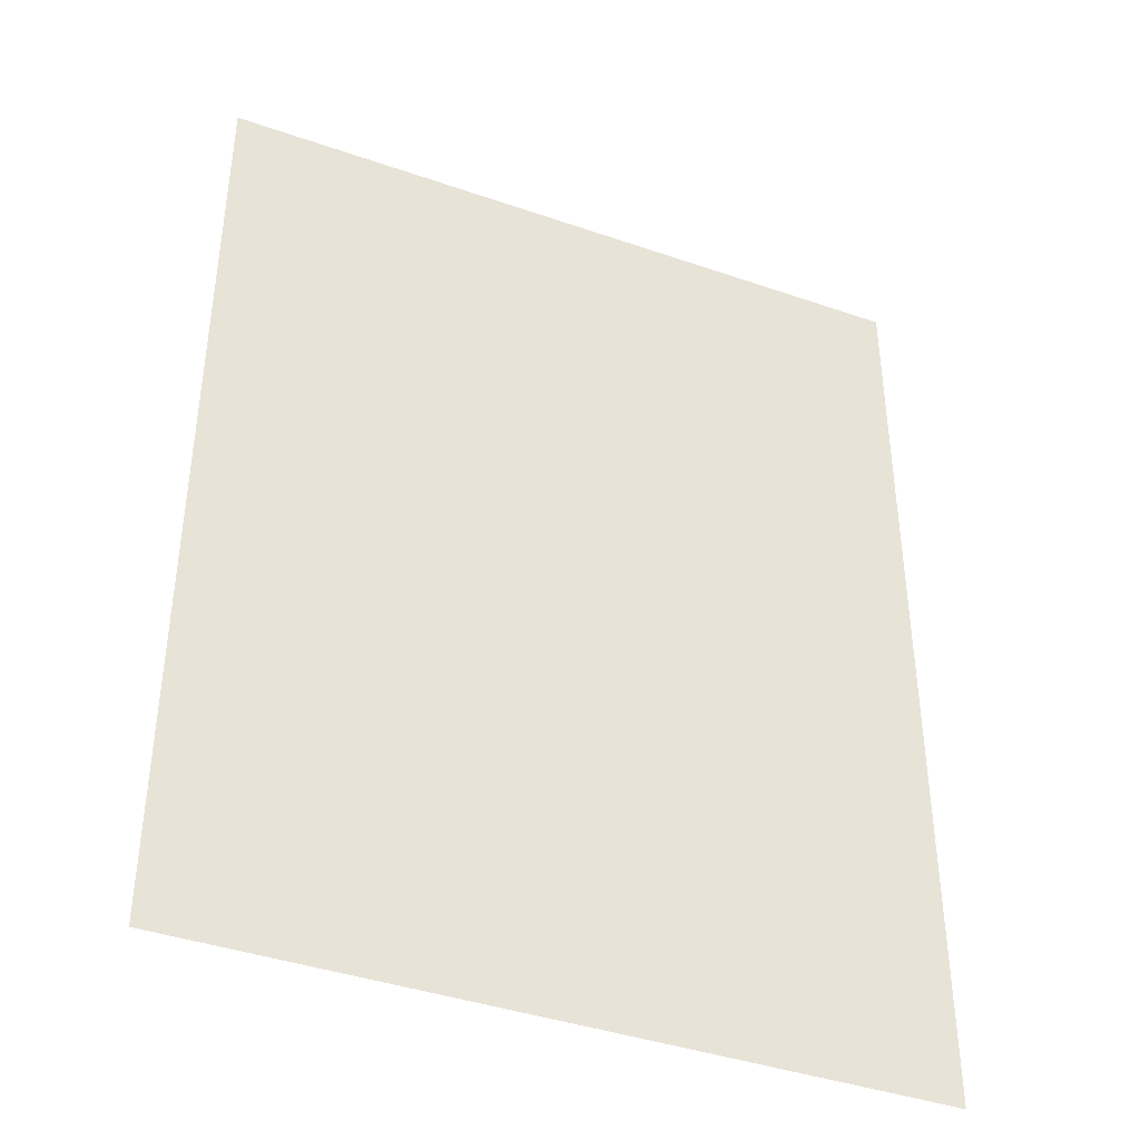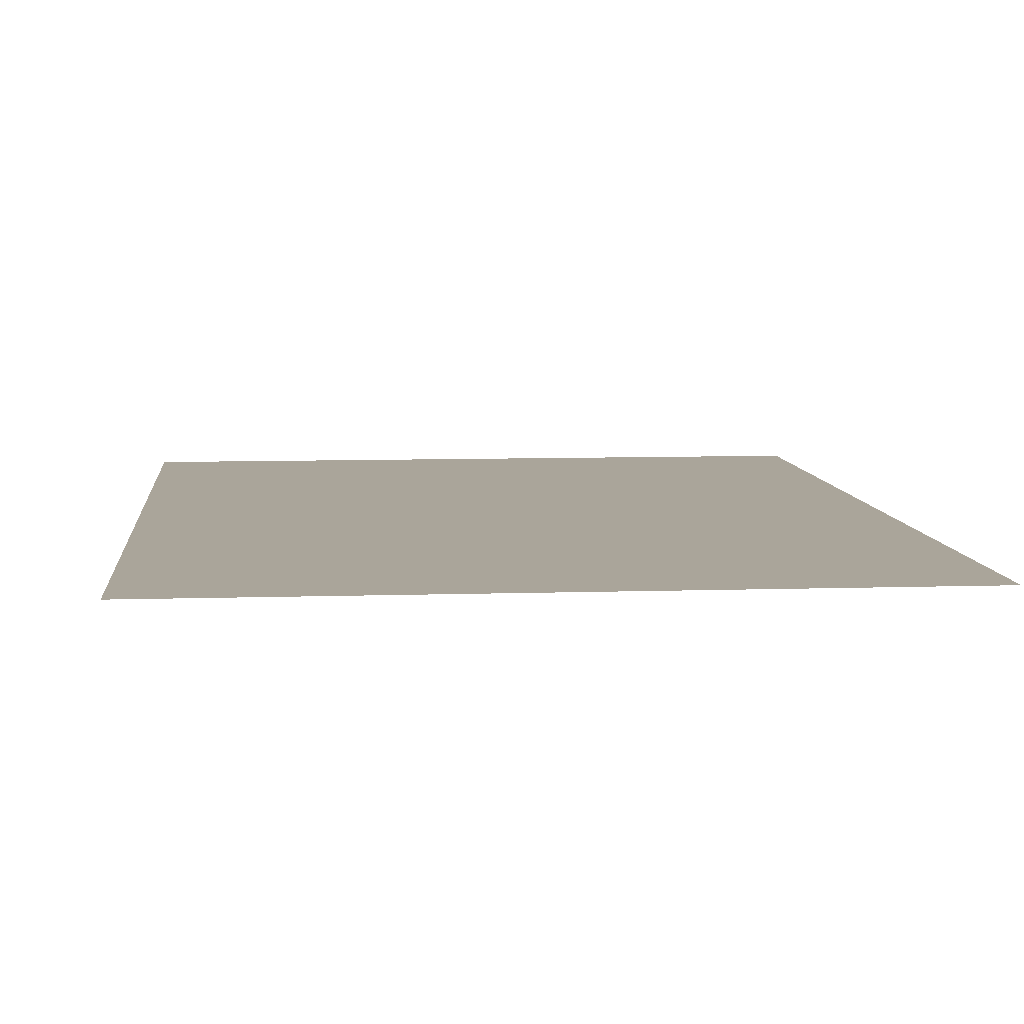
<metadata>
{"format":"obj","ext":"obj","renderer":"f3d","projection":"perspective","resolution":1024,"background":"white","views":[{"elev":-40.6,"azim":-23.0,"up":"+Y"},{"elev":7.6,"azim":-5.4,"up":"+Z"}]}
</metadata>
<code>
v 0 -32 0
v -32 -32 0
v -32 0 0
v 0 0 0
v -64 -32 0
v -64 0 0
v -96 -32 0
v -96 0 0
v -128 -32 0
v -128 0 0
v -160 -32 0
v -160 0 0
v -192 -32 0
v -192 0 0
v -224 -32 0
v -224 0 0
v -256 -32 0
v -256 0 0
v -288 -32 0
v -288 0 0
v -320 -32 0
v -320 0 0
v -352 -32 0
v -352 0 0
v -384 -32 0
v -384 0 0
v -416 -32 0
v -416 0 0
v -448 -32 0
v -448 0 0
v -480 -32 0
v -480 0 0
v -512 -32 0
v -512 0 0
v -544 -32 0
v -544 0 0
v -576 -32 0
v -576 0 0
v -608 -32 0
v -608 0 0
v 0 -64 0
v -32 -64 0
v -64 -64 0
v -96 -64 0
v -128 -64 0
v -160 -64 0
v -192 -64 0
v -224 -64 0
v -256 -64 0
v -288 -64 0
v -320 -64 0
v -352 -64 0
v -384 -64 0
v -416 -64 0
v -448 -64 0
v -480 -64 0
v -512 -64 0
v -544 -64 0
v -576 -64 0
v -608 -64 0
v 0 -96 0
v -32 -96 0
v -64 -96 0
v -96 -96 0
v -128 -96 0
v -160 -96 0
v -192 -96 0
v -224 -96 0
v -256 -96 0
v -288 -96 0
v -320 -96 0
v -352 -96 0
v -384 -96 0
v -416 -96 0
v -448 -96 0
v -480 -96 0
v -512 -96 0
v -544 -96 0
v -576 -96 0
v -608 -96 0
v 0 -128 0
v -32 -128 0
v -64 -128 0
v -96 -128 0
v -128 -128 0
v -160 -128 0
v -192 -128 0
v -224 -128 0
v -256 -128 0
v -288 -128 0
v -320 -128 0
v -352 -128 0
v -384 -128 0
v -416 -128 0
v -448 -128 0
v -480 -128 0
v -512 -128 0
v -544 -128 0
v -576 -128 0
v -608 -128 0
v 0 -160 0
v -32 -160 0
v -64 -160 0
v -96 -160 0
v -128 -160 0
v -160 -160 0
v -192 -160 0
v -224 -160 0
v -256 -160 0
v -288 -160 0
v -320 -160 0
v -352 -160 0
v -384 -160 0
v -416 -160 0
v -448 -160 0
v -480 -160 0
v -512 -160 0
v -544 -160 0
v -576 -160 0
v -608 -160 0
v 0 -192 0
v -32 -192 0
v -64 -192 0
v -96 -192 0
v -128 -192 0
v -160 -192 0
v -192 -192 0
v -224 -192 0
v -256 -192 0
v -288 -192 0
v -320 -192 0
v -352 -192 0
v -384 -192 0
v -416 -192 0
v -448 -192 0
v -480 -192 0
v -512 -192 0
v -544 -192 0
v -576 -192 0
v -608 -192 0
v 0 -224 0
v -32 -224 0
v -64 -224 0
v -96 -224 0
v -128 -224 0
v -160 -224 0
v -192 -224 0
v -224 -224 0
v -256 -224 0
v -288 -224 0
v -320 -224 0
v -352 -224 0
v -384 -224 0
v -416 -224 0
v -448 -224 0
v -480 -224 0
v -512 -224 0
v -544 -224 0
v -576 -224 0
v -608 -224 0
v 0 -256 0
v -32 -256 0
v -64 -256 0
v -96 -256 0
v -128 -256 0
v -160 -256 0
v -192 -256 0
v -224 -256 0
v -256 -256 0
v -288 -256 0
v -320 -256 0
v -352 -256 0
v -384 -256 0
v -416 -256 0
v -448 -256 0
v -480 -256 0
v -512 -256 0
v -544 -256 0
v -576 -256 0
v -608 -256 0
v 0 -288 0
v -32 -288 0
v -64 -288 0
v -96 -288 0
v -128 -288 0
v -160 -288 0
v -192 -288 0
v -224 -288 0
v -256 -288 0
v -288 -288 0
v -320 -288 0
v -352 -288 0
v -384 -288 0
v -416 -288 0
v -448 -288 0
v -480 -288 0
v -512 -288 0
v -544 -288 0
v -576 -288 0
v -608 -288 0
v 0 -320 0
v -32 -320 0
v -64 -320 0
v -96 -320 0
v -128 -320 0
v -160 -320 0
v -192 -320 0
v -224 -320 0
v -256 -320 0
v -288 -320 0
v -320 -320 0
v -352 -320 0
v -384 -320 0
v -416 -320 0
v -448 -320 0
v -480 -320 0
v -512 -320 0
v -544 -320 0
v -576 -320 0
v -608 -320 0
v 0 -352 0
v -32 -352 0
v -64 -352 0
v -96 -352 0
v -128 -352 0
v -160 -352 0
v -192 -352 0
v -224 -352 0
v -256 -352 0
v -288 -352 0
v -320 -352 0
v -352 -352 0
v -384 -352 0
v -416 -352 0
v -448 -352 0
v -480 -352 0
v -512 -352 0
v -544 -352 0
v -576 -352 0
v -608 -352 0
v 0 -384 0
v -32 -384 0
v -64 -384 0
v -96 -384 0
v -128 -384 0
v -160 -384 0
v -192 -384 0
v -224 -384 0
v -256 -384 0
v -288 -384 0
v -320 -384 0
v -352 -384 0
v -384 -384 0
v -416 -384 0
v -448 -384 0
v -480 -384 0
v -512 -384 0
v -544 -384 0
v -576 -384 0
v -608 -384 0
v 0 -416 0
v -32 -416 0
v -64 -416 0
v -96 -416 0
v -128 -416 0
v -160 -416 0
v -192 -416 0
v -224 -416 0
v -256 -416 0
v -288 -416 0
v -320 -416 0
v -352 -416 0
v -384 -416 0
v -416 -416 0
v -448 -416 0
v -480 -416 0
v -512 -416 0
v -544 -416 0
v -576 -416 0
v -608 -416 0
v 0 -448 0
v -32 -448 0
v -64 -448 0
v -96 -448 0
v -128 -448 0
v -160 -448 0
v -192 -448 0
v -224 -448 0
v -256 -448 0
v -288 -448 0
v -320 -448 0
v -352 -448 0
v -384 -448 0
v -416 -448 0
v -448 -448 0
v -480 -448 0
v -512 -448 0
v -544 -448 0
v -576 -448 0
v -608 -448 0
v 0 -480 0
v -32 -480 0
v -64 -480 0
v -96 -480 0
v -128 -480 0
v -160 -480 0
v -192 -480 0
v -224 -480 0
v -256 -480 0
v -288 -480 0
v -320 -480 0
v -352 -480 0
v -384 -480 0
v -416 -480 0
v -448 -480 0
v -480 -480 0
v -512 -480 0
v -544 -480 0
v -576 -480 0
v -608 -480 0
v 0 -512 0
v -32 -512 0
v -64 -512 0
v -96 -512 0
v -128 -512 0
v -160 -512 0
v -192 -512 0
v -224 -512 0
v -256 -512 0
v -288 -512 0
v -320 -512 0
v -352 -512 0
v -384 -512 0
v -416 -512 0
v -448 -512 0
v -480 -512 0
v -512 -512 0
v -544 -512 0
v -576 -512 0
v -608 -512 0
v 0 -544 0
v -32 -544 0
v -64 -544 0
v -96 -544 0
v -128 -544 0
v -160 -544 0
v -192 -544 0
v -224 -544 0
v -256 -544 0
v -288 -544 0
v -320 -544 0
v -352 -544 0
v -384 -544 0
v -416 -544 0
v -448 -544 0
v -480 -544 0
v -512 -544 0
v -544 -544 0
v -576 -544 0
v -608 -544 0
v 0 -576 0
v -32 -576 0
v -64 -576 0
v -96 -576 0
v -128 -576 0
v -160 -576 0
v -192 -576 0
v -224 -576 0
v -256 -576 0
v -288 -576 0
v -320 -576 0
v -352 -576 0
v -384 -576 0
v -416 -576 0
v -448 -576 0
v -480 -576 0
v -512 -576 0
v -544 -576 0
v -576 -576 0
v -608 -576 0
v 0 -608 0
v -32 -608 0
v -64 -608 0
v -96 -608 0
v -128 -608 0
v -160 -608 0
v -192 -608 0
v -224 -608 0
v -256 -608 0
v -288 -608 0
v -320 -608 0
v -352 -608 0
v -384 -608 0
v -416 -608 0
v -448 -608 0
v -480 -608 0
v -512 -608 0
v -544 -608 0
v -576 -608 0
v -608 -608 0
v 0 -640 0
v -32 -640 0
v -64 -640 0
v -96 -640 0
v -128 -640 0
v -160 -640 0
v -192 -640 0
v -224 -640 0
v -256 -640 0
v -288 -640 0
v -320 -640 0
v -352 -640 0
v -384 -640 0
v -416 -640 0
v -448 -640 0
v -480 -640 0
v -512 -640 0
v -544 -640 0
v -576 -640 0
v -608 -640 0
v 0 -672 0
v -32 -672 0
v -64 -672 0
v -96 -672 0
v -128 -672 0
v -160 -672 0
v -192 -672 0
v -224 -672 0
v -256 -672 0
v -288 -672 0
v -320 -672 0
v -352 -672 0
v -384 -672 0
v -416 -672 0
v -448 -672 0
v -480 -672 0
v -512 -672 0
v -544 -672 0
v -576 -672 0
v -608 -672 0
v 0 -704 0
v -32 -704 0
v -64 -704 0
v -96 -704 0
v -128 -704 0
v -160 -704 0
v -192 -704 0
v -224 -704 0
v -256 -704 0
v -288 -704 0
v -320 -704 0
v -352 -704 0
v -384 -704 0
v -416 -704 0
v -448 -704 0
v -480 -704 0
v -512 -704 0
v -544 -704 0
v -576 -704 0
v -608 -704 0
v 0 -736 0
v -32 -736 0
v -64 -736 0
v -96 -736 0
v -128 -736 0
v -160 -736 0
v -192 -736 0
v -224 -736 0
v -256 -736 0
v -288 -736 0
v -320 -736 0
v -352 -736 0
v -384 -736 0
v -416 -736 0
v -448 -736 0
v -480 -736 0
v -512 -736 0
v -544 -736 0
v -576 -736 0
v -608 -736 0
v 0 -768 0
v -32 -768 0
v -64 -768 0
v -96 -768 0
v -128 -768 0
v -160 -768 0
v -192 -768 0
v -224 -768 0
v -256 -768 0
v -288 -768 0
v -320 -768 0
v -352 -768 0
v -384 -768 0
v -416 -768 0
v -448 -768 0
v -480 -768 0
v -512 -768 0
v -544 -768 0
v -576 -768 0
v -608 -768 0
v 0 -800 0
v -32 -800 0
v -64 -800 0
v -96 -800 0
v -128 -800 0
v -160 -800 0
v -192 -800 0
v -224 -800 0
v -256 -800 0
v -288 -800 0
v -320 -800 0
v -352 -800 0
v -384 -800 0
v -416 -800 0
v -448 -800 0
v -480 -800 0
v -512 -800 0
v -544 -800 0
v -576 -800 0
v -608 -800 0
g mesh_0001
f 1 2 3 4
f 2 5 6 3
f 5 7 8 6
f 7 9 10 8
f 9 11 12 10
f 11 13 14 12
f 13 15 16 14
f 15 17 18 16
f 17 19 20 18
f 19 21 22 20
f 21 23 24 22
f 23 25 26 24
f 25 27 28 26
f 27 29 30 28
f 29 31 32 30
f 31 33 34 32
f 33 35 36 34
f 35 37 38 36
f 37 39 40 38
f 41 42 2 1
f 42 43 5 2
f 43 44 7 5
f 44 45 9 7
f 45 46 11 9
f 46 47 13 11
f 47 48 15 13
f 48 49 17 15
f 49 50 19 17
f 50 51 21 19
f 51 52 23 21
f 52 53 25 23
f 53 54 27 25
f 54 55 29 27
f 55 56 31 29
f 56 57 33 31
f 57 58 35 33
f 58 59 37 35
f 59 60 39 37
f 61 62 42 41
f 62 63 43 42
f 63 64 44 43
f 64 65 45 44
f 65 66 46 45
f 66 67 47 46
f 67 68 48 47
f 68 69 49 48
f 69 70 50 49
f 70 71 51 50
f 71 72 52 51
f 72 73 53 52
f 73 74 54 53
f 74 75 55 54
f 75 76 56 55
f 76 77 57 56
f 77 78 58 57
f 78 79 59 58
f 79 80 60 59
f 81 82 62 61
f 82 83 63 62
f 83 84 64 63
f 84 85 65 64
f 85 86 66 65
f 86 87 67 66
f 87 88 68 67
f 88 89 69 68
f 89 90 70 69
f 90 91 71 70
f 91 92 72 71
f 92 93 73 72
f 93 94 74 73
f 94 95 75 74
f 95 96 76 75
f 96 97 77 76
f 97 98 78 77
f 98 99 79 78
f 99 100 80 79
f 101 102 82 81
f 102 103 83 82
f 103 104 84 83
f 104 105 85 84
f 105 106 86 85
f 106 107 87 86
f 107 108 88 87
f 108 109 89 88
f 109 110 90 89
f 110 111 91 90
f 111 112 92 91
f 112 113 93 92
f 113 114 94 93
f 114 115 95 94
f 115 116 96 95
f 116 117 97 96
f 117 118 98 97
f 118 119 99 98
f 119 120 100 99
f 121 122 102 101
f 122 123 103 102
f 123 124 104 103
f 124 125 105 104
f 125 126 106 105
f 126 127 107 106
f 127 128 108 107
f 128 129 109 108
f 129 130 110 109
f 130 131 111 110
f 131 132 112 111
f 132 133 113 112
f 133 134 114 113
f 134 135 115 114
f 135 136 116 115
f 136 137 117 116
f 137 138 118 117
f 138 139 119 118
f 139 140 120 119
f 141 142 122 121
f 142 143 123 122
f 143 144 124 123
f 144 145 125 124
f 145 146 126 125
f 146 147 127 126
f 147 148 128 127
f 148 149 129 128
f 149 150 130 129
f 150 151 131 130
f 151 152 132 131
f 152 153 133 132
f 153 154 134 133
f 154 155 135 134
f 155 156 136 135
f 156 157 137 136
f 157 158 138 137
f 158 159 139 138
f 159 160 140 139
f 161 162 142 141
f 162 163 143 142
f 163 164 144 143
f 164 165 145 144
f 165 166 146 145
f 166 167 147 146
f 167 168 148 147
f 168 169 149 148
f 169 170 150 149
f 170 171 151 150
f 171 172 152 151
f 172 173 153 152
f 173 174 154 153
f 174 175 155 154
f 175 176 156 155
f 176 177 157 156
f 177 178 158 157
f 178 179 159 158
f 179 180 160 159
f 181 182 162 161
f 182 183 163 162
f 183 184 164 163
f 184 185 165 164
f 185 186 166 165
f 186 187 167 166
f 187 188 168 167
f 188 189 169 168
f 189 190 170 169
f 190 191 171 170
f 191 192 172 171
f 192 193 173 172
f 193 194 174 173
f 194 195 175 174
f 195 196 176 175
f 196 197 177 176
f 197 198 178 177
f 198 199 179 178
f 199 200 180 179
f 201 202 182 181
f 202 203 183 182
f 203 204 184 183
f 204 205 185 184
f 205 206 186 185
f 206 207 187 186
f 207 208 188 187
f 208 209 189 188
f 209 210 190 189
f 210 211 191 190
f 211 212 192 191
f 212 213 193 192
f 213 214 194 193
f 214 215 195 194
f 215 216 196 195
f 216 217 197 196
f 217 218 198 197
f 218 219 199 198
f 219 220 200 199
f 221 222 202 201
f 222 223 203 202
f 223 224 204 203
f 224 225 205 204
f 225 226 206 205
f 226 227 207 206
f 227 228 208 207
f 228 229 209 208
f 229 230 210 209
f 230 231 211 210
f 231 232 212 211
f 232 233 213 212
f 233 234 214 213
f 234 235 215 214
f 235 236 216 215
f 236 237 217 216
f 237 238 218 217
f 238 239 219 218
f 239 240 220 219
f 241 242 222 221
f 242 243 223 222
f 243 244 224 223
f 244 245 225 224
f 245 246 226 225
f 246 247 227 226
f 247 248 228 227
f 248 249 229 228
f 249 250 230 229
f 250 251 231 230
f 251 252 232 231
f 252 253 233 232
f 253 254 234 233
f 254 255 235 234
f 255 256 236 235
f 256 257 237 236
f 257 258 238 237
f 258 259 239 238
f 259 260 240 239
f 261 262 242 241
f 262 263 243 242
f 263 264 244 243
f 264 265 245 244
f 265 266 246 245
f 266 267 247 246
f 267 268 248 247
f 268 269 249 248
f 269 270 250 249
f 270 271 251 250
f 271 272 252 251
f 272 273 253 252
f 273 274 254 253
f 274 275 255 254
f 275 276 256 255
f 276 277 257 256
f 277 278 258 257
f 278 279 259 258
f 279 280 260 259
f 281 282 262 261
f 282 283 263 262
f 283 284 264 263
f 284 285 265 264
f 285 286 266 265
f 286 287 267 266
f 287 288 268 267
f 288 289 269 268
f 289 290 270 269
f 290 291 271 270
f 291 292 272 271
f 292 293 273 272
f 293 294 274 273
f 294 295 275 274
f 295 296 276 275
f 296 297 277 276
f 297 298 278 277
f 298 299 279 278
f 299 300 280 279
f 301 302 282 281
f 302 303 283 282
f 303 304 284 283
f 304 305 285 284
f 305 306 286 285
f 306 307 287 286
f 307 308 288 287
f 308 309 289 288
f 309 310 290 289
f 310 311 291 290
f 311 312 292 291
f 312 313 293 292
f 313 314 294 293
f 314 315 295 294
f 315 316 296 295
f 316 317 297 296
f 317 318 298 297
f 318 319 299 298
f 319 320 300 299
f 321 322 302 301
f 322 323 303 302
f 323 324 304 303
f 324 325 305 304
f 325 326 306 305
f 326 327 307 306
f 327 328 308 307
f 328 329 309 308
f 329 330 310 309
f 330 331 311 310
f 331 332 312 311
f 332 333 313 312
f 333 334 314 313
f 334 335 315 314
f 335 336 316 315
f 336 337 317 316
f 337 338 318 317
f 338 339 319 318
f 339 340 320 319
f 341 342 322 321
f 342 343 323 322
f 343 344 324 323
f 344 345 325 324
f 345 346 326 325
f 346 347 327 326
f 347 348 328 327
f 348 349 329 328
f 349 350 330 329
f 350 351 331 330
f 351 352 332 331
f 352 353 333 332
f 353 354 334 333
f 354 355 335 334
f 355 356 336 335
f 356 357 337 336
f 357 358 338 337
f 358 359 339 338
f 359 360 340 339
f 361 362 342 341
f 362 363 343 342
f 363 364 344 343
f 364 365 345 344
f 365 366 346 345
f 366 367 347 346
f 367 368 348 347
f 368 369 349 348
f 369 370 350 349
f 370 371 351 350
f 371 372 352 351
f 372 373 353 352
f 373 374 354 353
f 374 375 355 354
f 375 376 356 355
f 376 377 357 356
f 377 378 358 357
f 378 379 359 358
f 379 380 360 359
f 381 382 362 361
f 382 383 363 362
f 383 384 364 363
f 384 385 365 364
f 385 386 366 365
f 386 387 367 366
f 387 388 368 367
f 388 389 369 368
f 389 390 370 369
f 390 391 371 370
f 391 392 372 371
f 392 393 373 372
f 393 394 374 373
f 394 395 375 374
f 395 396 376 375
f 396 397 377 376
f 397 398 378 377
f 398 399 379 378
f 399 400 380 379
f 401 402 382 381
f 402 403 383 382
f 403 404 384 383
f 404 405 385 384
f 405 406 386 385
f 406 407 387 386
f 407 408 388 387
f 408 409 389 388
f 409 410 390 389
f 410 411 391 390
f 411 412 392 391
f 412 413 393 392
f 413 414 394 393
f 414 415 395 394
f 415 416 396 395
f 416 417 397 396
f 417 418 398 397
f 418 419 399 398
f 419 420 400 399
f 421 422 402 401
f 422 423 403 402
f 423 424 404 403
f 424 425 405 404
f 425 426 406 405
f 426 427 407 406
f 427 428 408 407
f 428 429 409 408
f 429 430 410 409
f 430 431 411 410
f 431 432 412 411
f 432 433 413 412
f 433 434 414 413
f 434 435 415 414
f 435 436 416 415
f 436 437 417 416
f 437 438 418 417
f 438 439 419 418
f 439 440 420 419
f 441 442 422 421
f 442 443 423 422
f 443 444 424 423
f 444 445 425 424
f 445 446 426 425
f 446 447 427 426
f 447 448 428 427
f 448 449 429 428
f 449 450 430 429
f 450 451 431 430
f 451 452 432 431
f 452 453 433 432
f 453 454 434 433
f 454 455 435 434
f 455 456 436 435
f 456 457 437 436
f 457 458 438 437
f 458 459 439 438
f 459 460 440 439
f 461 462 442 441
f 462 463 443 442
f 463 464 444 443
f 464 465 445 444
f 465 466 446 445
f 466 467 447 446
f 467 468 448 447
f 468 469 449 448
f 469 470 450 449
f 470 471 451 450
f 471 472 452 451
f 472 473 453 452
f 473 474 454 453
f 474 475 455 454
f 475 476 456 455
f 476 477 457 456
f 477 478 458 457
f 478 479 459 458
f 479 480 460 459
f 481 482 462 461
f 482 483 463 462
f 483 484 464 463
f 484 485 465 464
f 485 486 466 465
f 486 487 467 466
f 487 488 468 467
f 488 489 469 468
f 489 490 470 469
f 490 491 471 470
f 491 492 472 471
f 492 493 473 472
f 493 494 474 473
f 494 495 475 474
f 495 496 476 475
f 496 497 477 476
f 497 498 478 477
f 498 499 479 478
f 499 500 480 479
f 501 502 482 481
f 502 503 483 482
f 503 504 484 483
f 504 505 485 484
f 505 506 486 485
f 506 507 487 486
f 507 508 488 487
f 508 509 489 488
f 509 510 490 489
f 510 511 491 490
f 511 512 492 491
f 512 513 493 492
f 513 514 494 493
f 514 515 495 494
f 515 516 496 495
f 516 517 497 496
f 517 518 498 497
f 518 519 499 498
f 519 520 500 499
g mesh_0002
f 13 15 16 14
f 15 17 18 16
f 17 19 20 18
f 21 23 24 22
f 23 25 26 24
f 25 27 28 26
f 47 48 15 13
f 48 49 17 15
f 49 50 19 17
f 51 52 23 21
f 52 53 25 23
f 53 54 27 25
f 67 68 48 47
f 68 69 49 48
f 69 70 50 49
f 70 71 51 50
f 71 72 52 51
f 72 73 53 52
f 73 74 54 53
f 87 88 68 67
f 88 89 69 68
f 89 90 70 69
f 90 91 71 70
f 91 92 72 71
f 92 93 73 72
f 93 94 74 73
f 107 108 88 87
f 108 109 89 88
f 109 110 90 89
f 110 111 91 90
f 111 112 92 91
f 112 113 93 92
f 113 114 94 93
f 127 128 108 107
f 128 129 109 108
f 129 130 110 109
f 130 131 111 110
f 131 132 112 111
f 132 133 113 112
f 133 134 114 113
f 147 148 128 127
f 148 149 129 128
f 149 150 130 129
f 150 151 131 130
f 151 152 132 131
f 152 153 133 132
f 153 154 134 133
f 167 168 148 147
f 168 169 149 148
f 169 170 150 149
f 170 171 151 150
f 171 172 152 151
f 172 173 153 152
f 173 174 154 153
f 187 188 168 167
f 188 189 169 168
f 189 190 170 169
f 190 191 171 170
f 191 192 172 171
f 192 193 173 172
f 193 194 174 173
f 207 208 188 187
f 208 209 189 188
f 209 210 190 189
f 210 211 191 190
f 211 212 192 191
f 212 213 193 192
f 213 214 194 193
f 227 228 208 207
f 228 229 209 208
f 229 230 210 209
f 231 232 212 211
f 232 233 213 212
f 233 234 214 213
f 247 248 228 227
f 248 249 229 228
f 252 253 233 232
f 253 254 234 233
f 267 268 248 247
f 268 269 249 248
f 272 273 253 252
f 273 274 254 253
f 287 288 268 267
f 288 289 269 268
f 292 293 273 272
f 293 294 274 273
f 307 308 288 287
f 308 309 289 288
f 312 313 293 292
f 313 314 294 293
f 327 328 308 307
f 328 329 309 308
f 332 333 313 312
f 333 334 314 313
f 347 348 328 327
f 348 349 329 328
f 352 353 333 332
f 353 354 334 333
f 367 368 348 347
f 368 369 349 348
f 369 370 350 349
f 370 371 351 350
f 371 372 352 351
f 372 373 353 352
f 373 374 354 353
f 387 388 368 367
f 388 389 369 368
f 389 390 370 369
f 390 391 371 370
f 391 392 372 371
f 392 393 373 372
f 393 394 374 373
f 407 408 388 387
f 408 409 389 388
f 409 410 390 389
f 410 411 391 390
f 411 412 392 391
f 412 413 393 392
f 413 414 394 393
g mesh_0003
f 19 21 22 20
f 50 51 21 19
g mesh_0004
f 230 231 211 210
f 249 250 230 229
f 250 251 231 230
f 251 252 232 231
f 269 270 250 249
f 270 271 251 250
f 271 272 252 251
f 289 290 270 269
f 290 291 271 270
f 291 292 272 271
f 309 310 290 289
f 310 311 291 290
f 311 312 292 291
f 329 330 310 309
f 330 331 311 310
f 331 332 312 311
f 349 350 330 329
f 351 352 332 331
g mesh_0005
f 350 351 331 330
g mesh_0006
f 17 19 20 18
f 21 23 24 22
f 49 50 19 17
f 51 52 23 21
f 69 70 50 49
f 70 71 51 50
f 71 72 52 51
f 89 90 70 69
f 90 91 71 70
f 91 92 72 71
f 109 110 90 89
f 110 111 91 90
f 111 112 92 91
f 129 130 110 109
f 130 131 111 110
f 131 132 112 111
f 149 150 130 129
f 150 151 131 130
f 151 152 132 131
f 169 170 150 149
f 170 171 151 150
f 171 172 152 151
f 189 190 170 169
f 190 191 171 170
f 191 192 172 171
f 209 210 190 189
f 210 211 191 190
f 211 212 192 191
f 229 230 210 209
f 231 232 212 211
g mesh_0007
f 15 17 18 16
f 23 25 26 24
g mesh_0008
f 49 50 19 17
f 50 51 21 19
f 51 52 23 21
f 70 71 51 50
g mesh_0009
f 308 309 289 288
f 309 310 290 289
f 311 312 292 291
f 312 313 293 292
f 328 329 309 308
f 329 330 310 309
f 331 332 312 311
f 332 333 313 312
f 348 349 329 328
f 349 350 330 329
f 351 352 332 331
f 352 353 333 332
g mesh_0010
f 13 15 16 14
f 15 17 18 16
f 17 19 20 18
f 21 23 24 22
f 23 25 26 24
f 25 27 28 26
f 47 48 15 13
f 49 50 19 17
f 51 52 23 21
f 53 54 27 25
f 67 68 48 47
f 73 74 54 53
f 87 88 68 67
f 93 94 74 73
f 107 108 88 87
f 113 114 94 93
f 127 128 108 107
f 133 134 114 113
f 147 148 128 127
f 153 154 134 133
f 167 168 148 147
f 173 174 154 153
f 187 188 168 167
f 193 194 174 173
f 207 208 188 187
f 213 214 194 193
f 227 228 208 207
f 233 234 214 213
f 247 248 228 227
f 253 254 234 233
f 267 268 248 247
f 273 274 254 253
f 287 288 268 267
f 293 294 274 273
f 307 308 288 287
f 313 314 294 293
f 327 328 308 307
f 333 334 314 313
f 347 348 328 327
f 353 354 334 333
f 367 368 348 347
f 373 374 354 353
f 387 388 368 367
f 388 389 369 368
f 389 390 370 369
f 390 391 371 370
f 391 392 372 371
f 392 393 373 372
f 393 394 374 373

</code>
